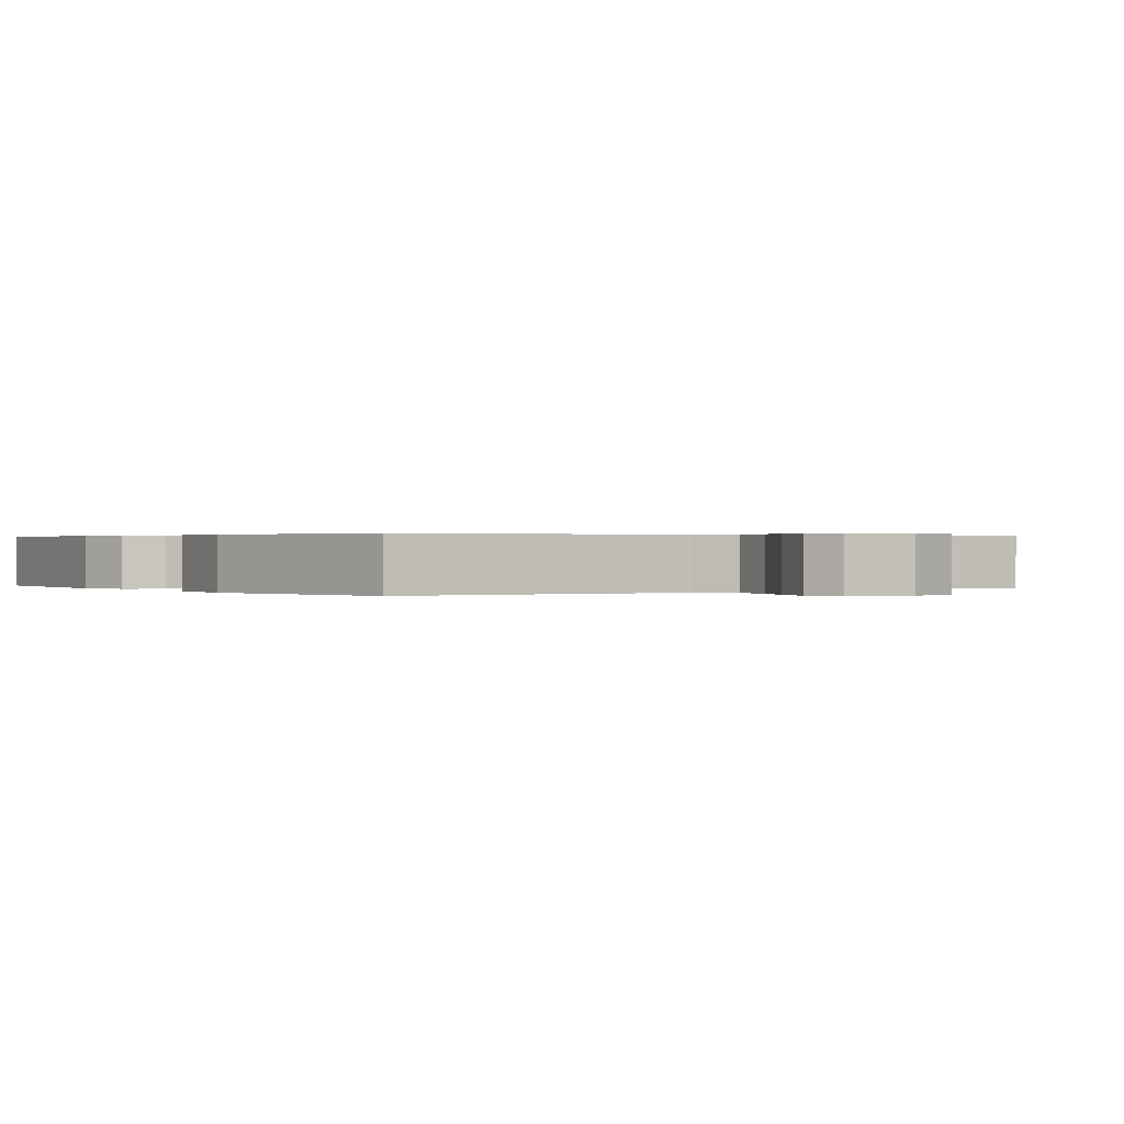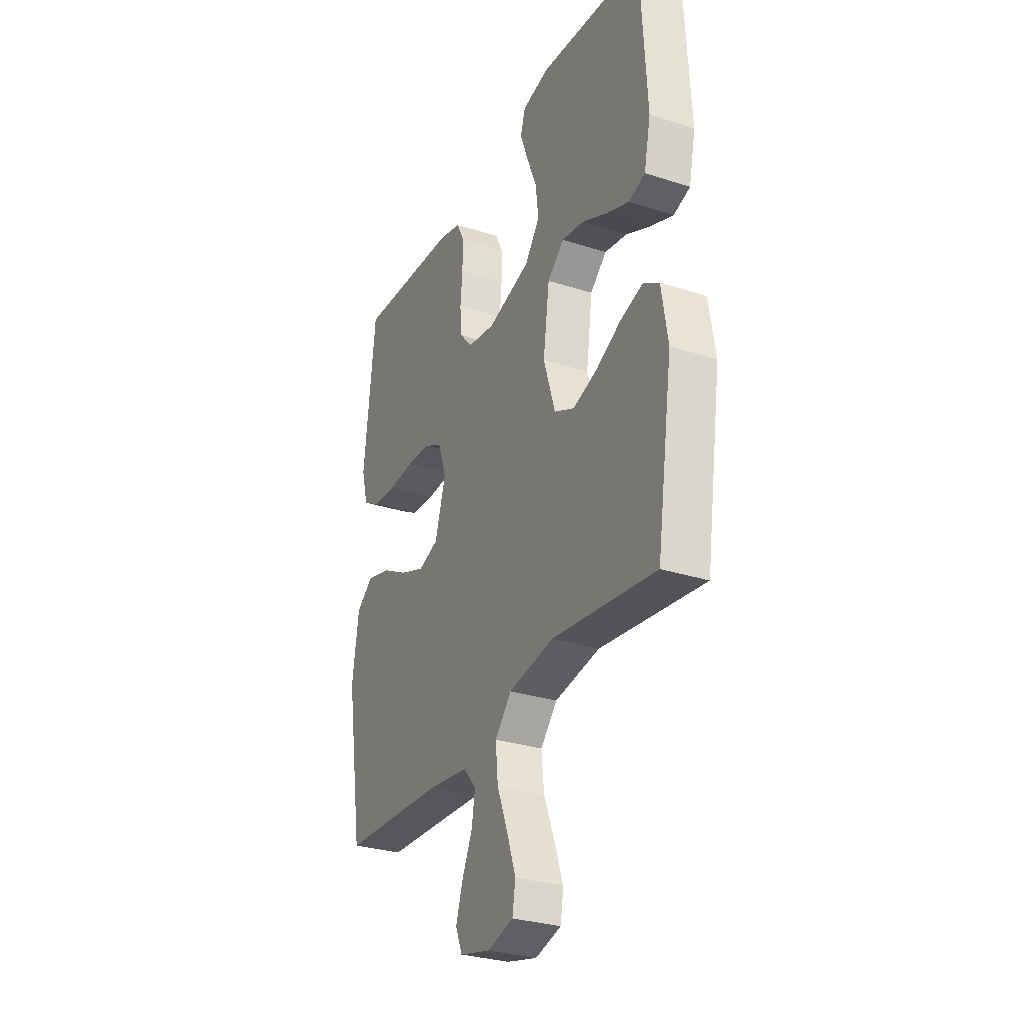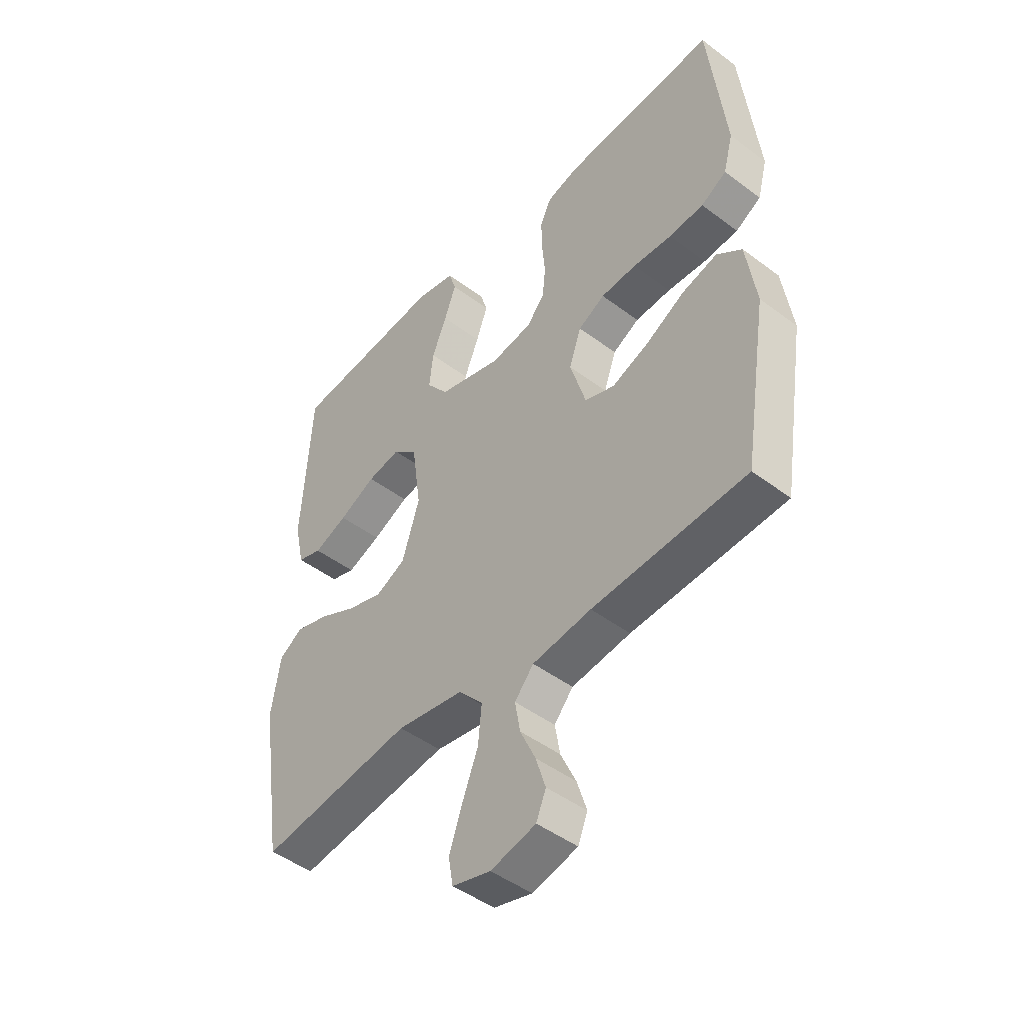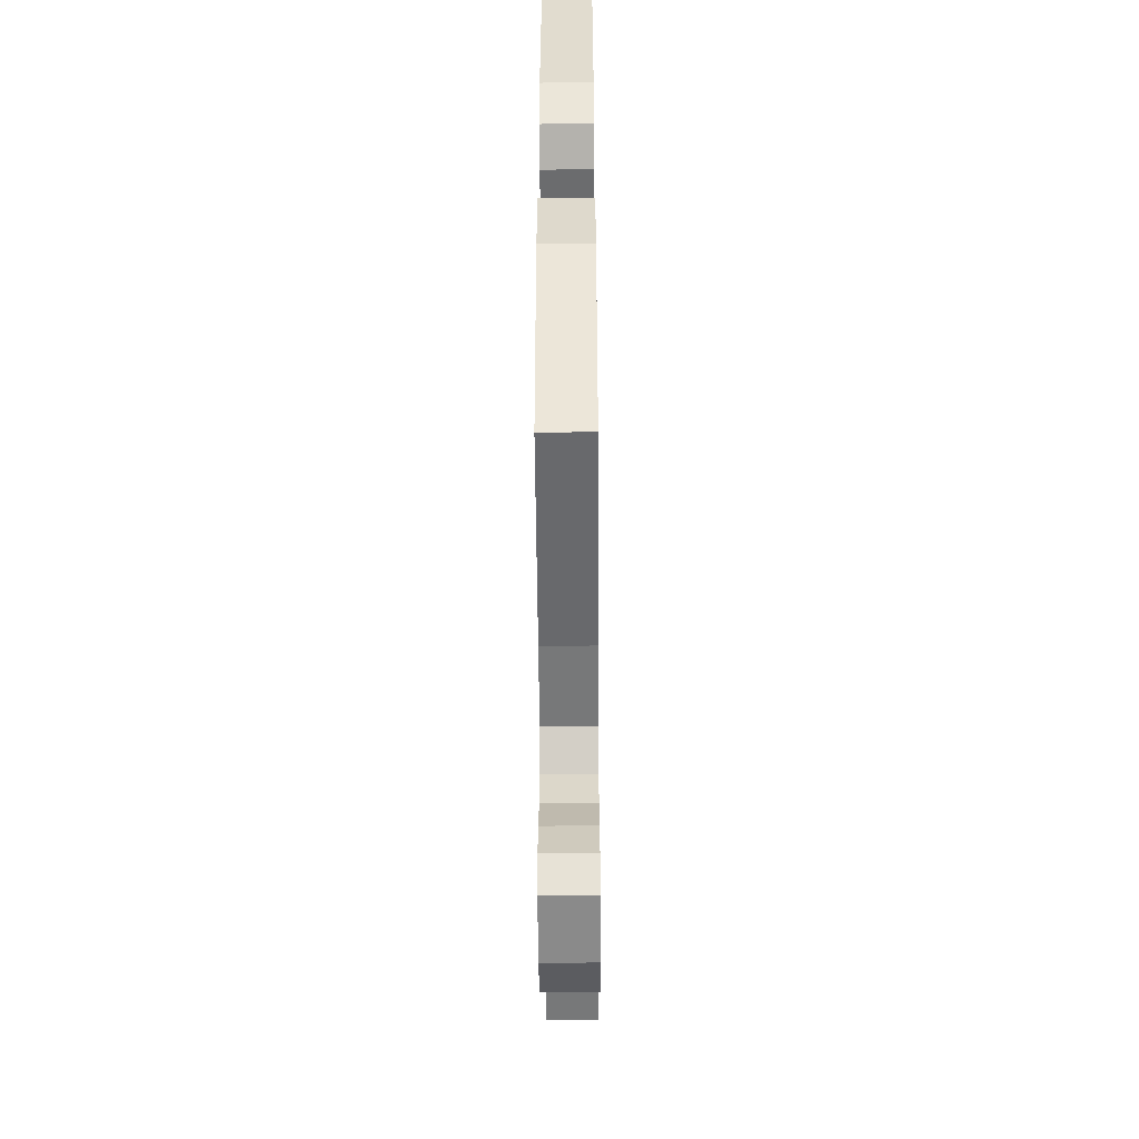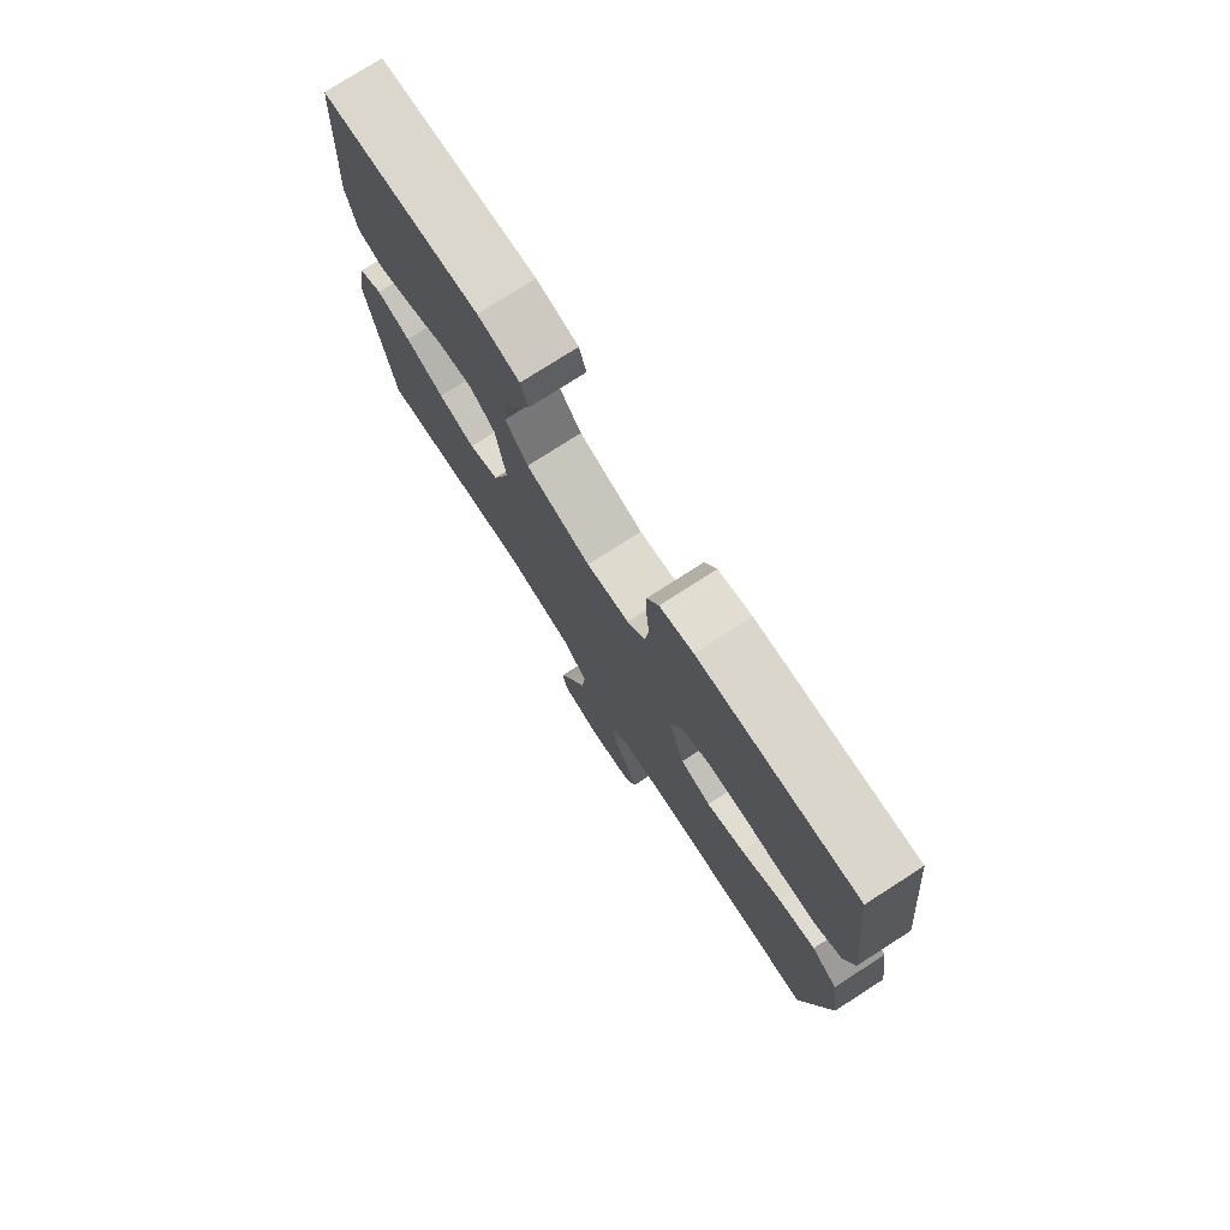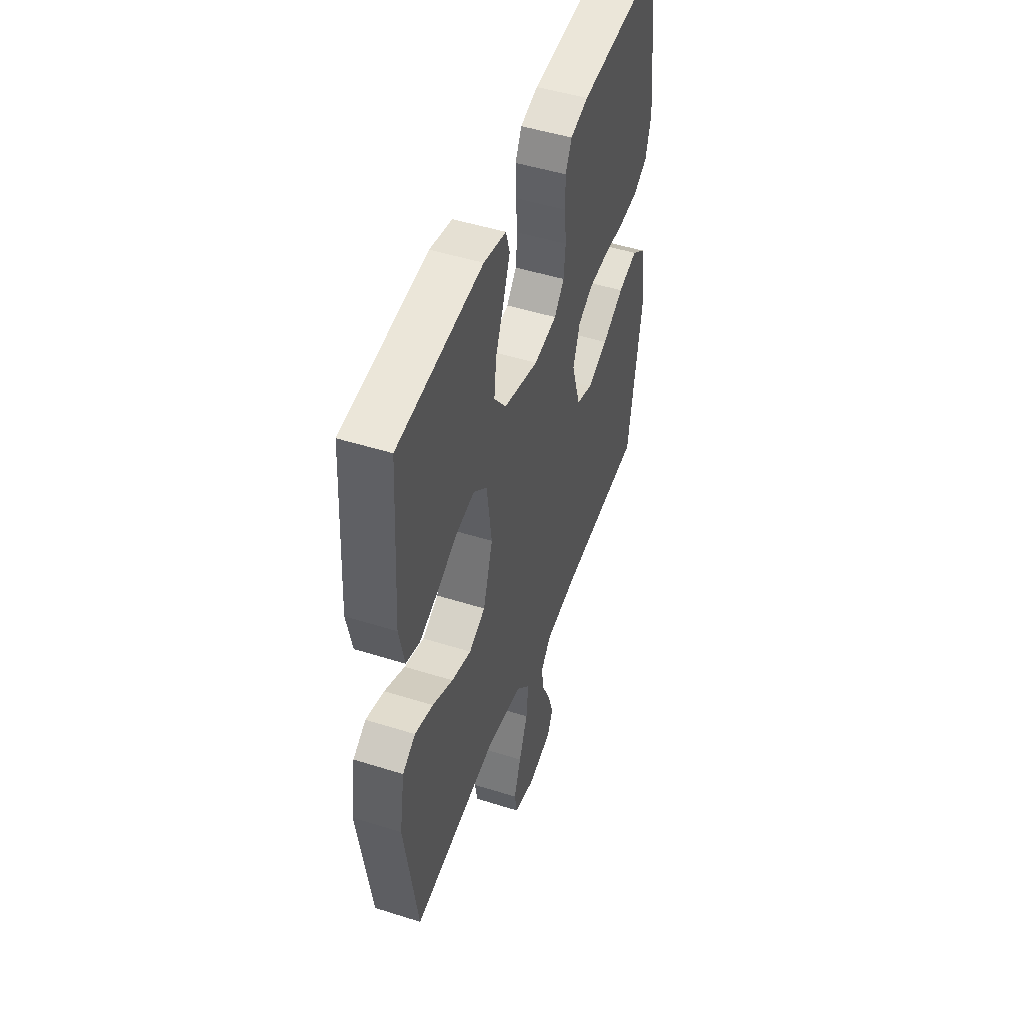
<metadata>
{"format":"obj","ext":"obj","renderer":"f3d","projection":"perspective","resolution":1024,"background":"white","views":[{"elev":0.3,"azim":144.2,"up":"+Y"},{"elev":-30.0,"azim":-115.1,"up":"+Z"},{"elev":-46.6,"azim":49.4,"up":"+Z"},{"elev":-49.4,"azim":90.4,"up":"+Z"},{"elev":76.8,"azim":57.3,"up":"+Z"},{"elev":48.6,"azim":-70.6,"up":"+Z"}]}
</metadata>
<code>
v -0.5 0.07 -0.5
v -0.546 0.07 -0.2
v -0.528 0.07 -0.089
v -0.482 0.07 -0.06
v -0.417 0.07 -0.079
v -0.344 0.07 -0.115
v -0.274 0.07 -0.136
v -0.216 0.07 -0.108
v -0.182 0.07 0
v -0.2 0.07 0.128
v -0.248 0.07 0.17
v -0.313 0.07 0.158
v -0.385 0.07 0.123
v -0.451 0.07 0.097
v -0.499 0.07 0.112
v -0.518 0.07 0.2
v -0.5 0.07 0.5
v -0.2 0.07 0.53
v -0.121 0.07 0.513
v -0.107 0.07 0.468
v -0.13 0.07 0.405
v -0.159 0.07 0.334
v -0.167 0.07 0.265
v -0.124 0.07 0.209
v 0 0.07 0.174
v 0.081 0.07 0.187
v 0.116 0.07 0.228
v 0.122 0.07 0.288
v 0.116 0.07 0.354
v 0.115 0.07 0.416
v 0.137 0.07 0.461
v 0.2 0.07 0.479
v 0.5 0.07 0.5
v 0.533 0.07 0.2
v 0.514 0.07 0.129
v 0.464 0.07 0.1
v 0.396 0.07 0.095
v 0.32 0.07 0.1
v 0.25 0.07 0.096
v 0.198 0.07 0.068
v 0.174 0.07 0
v 0.205 0.07 -0.103
v 0.263 0.07 -0.123
v 0.335 0.07 -0.095
v 0.411 0.07 -0.053
v 0.48 0.07 -0.034
v 0.529 0.07 -0.071
v 0.548 0.07 -0.2
v 0.5 0.07 -0.5
v 0.2 0.07 -0.518
v 0.085 0.07 -0.534
v 0.048 0.07 -0.577
v 0.058 0.07 -0.635
v 0.088 0.07 -0.7
v 0.107 0.07 -0.76
v 0.088 0.07 -0.806
v 0 0.07 -0.828
v -0.075 0.07 -0.808
v -0.084 0.07 -0.755
v -0.059 0.07 -0.683
v -0.028 0.07 -0.604
v -0.021 0.07 -0.532
v -0.069 0.07 -0.479
v -0.2 0.07 -0.458
v -0.5 0 -0.5
v -0.546 0 -0.2
v -0.528 0 -0.089
v -0.482 0 -0.06
v -0.417 0 -0.079
v -0.344 0 -0.115
v -0.274 0 -0.136
v -0.216 0 -0.108
v -0.182 0 0
v -0.2 0 0.128
v -0.248 0 0.17
v -0.313 0 0.158
v -0.385 0 0.123
v -0.451 0 0.097
v -0.499 0 0.112
v -0.518 0 0.2
v -0.5 0 0.5
v -0.2 0 0.53
v -0.121 0 0.513
v -0.107 0 0.468
v -0.13 0 0.405
v -0.159 0 0.334
v -0.167 0 0.265
v -0.124 0 0.209
v 0 0 0.174
v 0.081 0 0.187
v 0.116 0 0.228
v 0.122 0 0.288
v 0.116 0 0.354
v 0.115 0 0.416
v 0.137 0 0.461
v 0.2 0 0.479
v 0.5 0 0.5
v 0.533 0 0.2
v 0.514 0 0.129
v 0.464 0 0.1
v 0.396 0 0.095
v 0.32 0 0.1
v 0.25 0 0.096
v 0.198 0 0.068
v 0.174 0 0
v 0.205 0 -0.103
v 0.263 0 -0.123
v 0.335 0 -0.095
v 0.411 0 -0.053
v 0.48 0 -0.034
v 0.529 0 -0.071
v 0.548 0 -0.2
v 0.5 0 -0.5
v 0.2 0 -0.518
v 0.085 0 -0.534
v 0.048 0 -0.577
v 0.058 0 -0.635
v 0.088 0 -0.7
v 0.107 0 -0.76
v 0.088 0 -0.806
v 0 0 -0.828
v -0.075 0 -0.808
v -0.084 0 -0.755
v -0.059 0 -0.683
v -0.028 0 -0.604
v -0.021 0 -0.532
v -0.069 0 -0.479
v -0.2 0 -0.458
f 59 60 61
f 58 59 61
f 57 58 61
f 56 57 61
f 55 56 61
f 54 55 61
f 53 54 61
f 52 53 61 62
f 51 52 62 63
f 48 49 50
f 47 48 50
f 46 47 50
f 45 46 50
f 44 45 50
f 50 51 63
f 44 50 63
f 43 44 63
f 36 37 38
f 35 36 38
f 34 35 38
f 33 34 38
f 32 33 38
f 31 32 38
f 30 31 38
f 29 30 38
f 28 29 38
f 27 28 38 39
f 26 27 39 40
f 20 21 22
f 19 20 22
f 18 19 22
f 17 18 22
f 16 17 22
f 15 16 22
f 14 15 22
f 13 14 22
f 12 13 22
f 11 12 22 23
f 10 11 23 24
f 4 5 6
f 3 4 6
f 2 3 6
f 1 2 6
f 64 1 6
f 64 6 7
f 64 7 8
f 63 64 8
f 43 63 8
f 42 43 8
f 41 42 8 9
f 41 9 10
f 40 41 10
f 26 40 10
f 25 26 10
f 10 24 25
f 125 124 123
f 125 123 122
f 125 122 121
f 125 121 120
f 125 120 119
f 125 119 118
f 125 118 117
f 126 125 117 116
f 127 126 116 115
f 114 113 112
f 114 112 111
f 114 111 110
f 114 110 109
f 114 109 108
f 127 115 114
f 127 114 108
f 127 108 107
f 102 101 100
f 102 100 99
f 102 99 98
f 102 98 97
f 102 97 96
f 102 96 95
f 102 95 94
f 102 94 93
f 102 93 92
f 103 102 92 91
f 104 103 91 90
f 86 85 84
f 86 84 83
f 86 83 82
f 86 82 81
f 86 81 80
f 86 80 79
f 86 79 78
f 86 78 77
f 86 77 76
f 87 86 76 75
f 88 87 75 74
f 70 69 68
f 70 68 67
f 70 67 66
f 70 66 65
f 70 65 128
f 71 70 128
f 72 71 128
f 72 128 127
f 72 127 107
f 72 107 106
f 73 72 106 105
f 74 73 105
f 74 105 104
f 74 104 90
f 74 90 89
f 89 88 74
f 1 65 66 2
f 2 66 67 3
f 3 67 68 4
f 4 68 69 5
f 5 69 70 6
f 6 70 71 7
f 7 71 72 8
f 8 72 73 9
f 9 73 74 10
f 10 74 75 11
f 11 75 76 12
f 12 76 77 13
f 13 77 78 14
f 14 78 79 15
f 15 79 80 16
f 16 80 81 17
f 17 81 82 18
f 18 82 83 19
f 19 83 84 20
f 20 84 85 21
f 21 85 86 22
f 22 86 87 23
f 23 87 88 24
f 24 88 89 25
f 25 89 90 26
f 26 90 91 27
f 27 91 92 28
f 28 92 93 29
f 29 93 94 30
f 30 94 95 31
f 31 95 96 32
f 32 96 97 33
f 33 97 98 34
f 34 98 99 35
f 35 99 100 36
f 36 100 101 37
f 37 101 102 38
f 38 102 103 39
f 39 103 104 40
f 40 104 105 41
f 41 105 106 42
f 42 106 107 43
f 43 107 108 44
f 44 108 109 45
f 45 109 110 46
f 46 110 111 47
f 47 111 112 48
f 48 112 113 49
f 49 113 114 50
f 50 114 115 51
f 51 115 116 52
f 52 116 117 53
f 53 117 118 54
f 54 118 119 55
f 55 119 120 56
f 56 120 121 57
f 57 121 122 58
f 58 122 123 59
f 59 123 124 60
f 60 124 125 61
f 61 125 126 62
f 62 126 127 63
f 63 127 128 64
f 64 128 65 1

</code>
